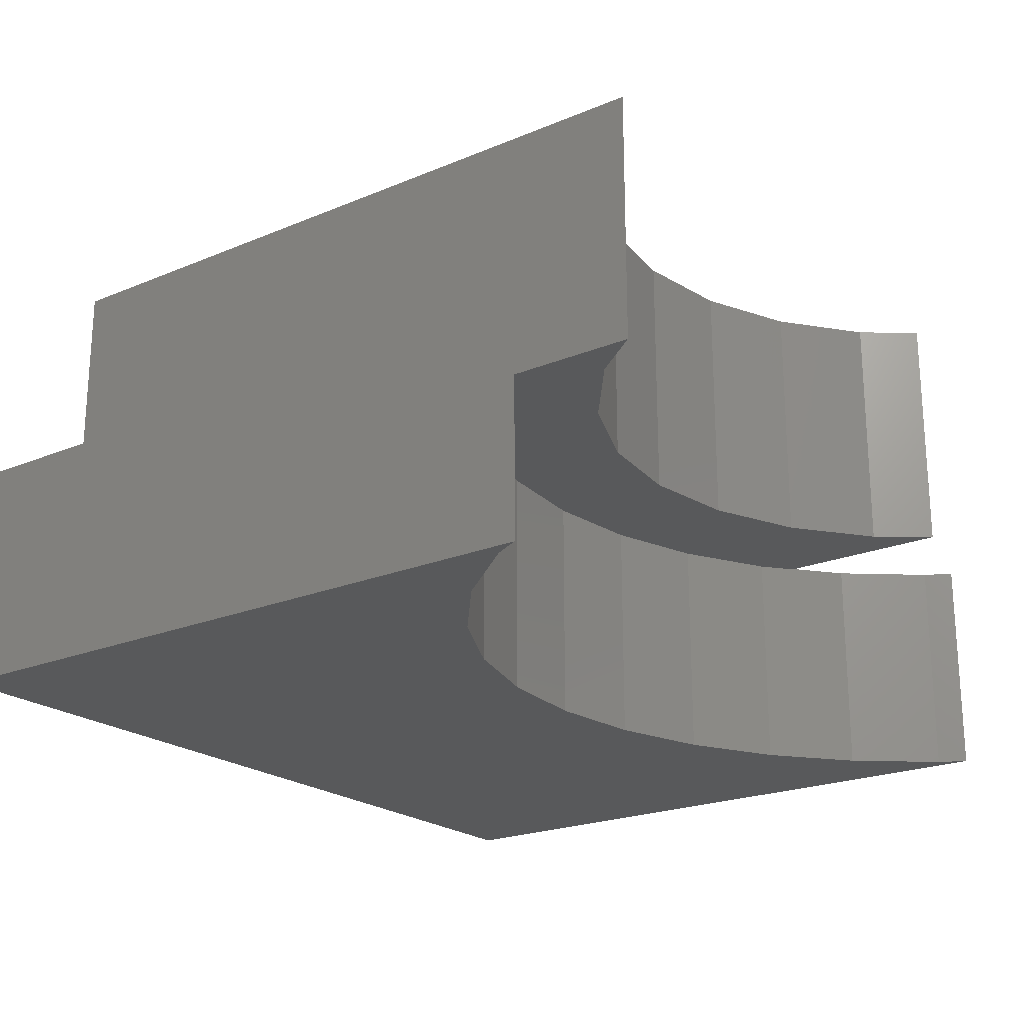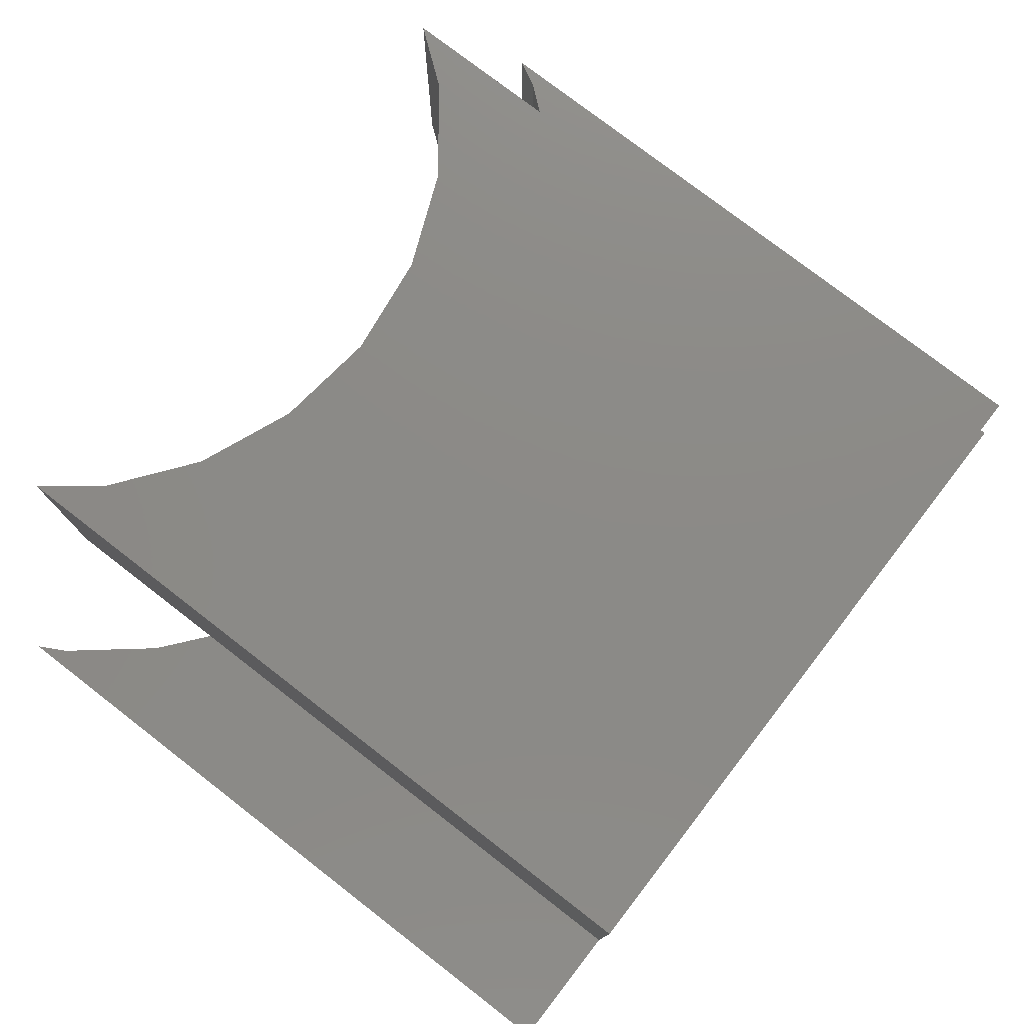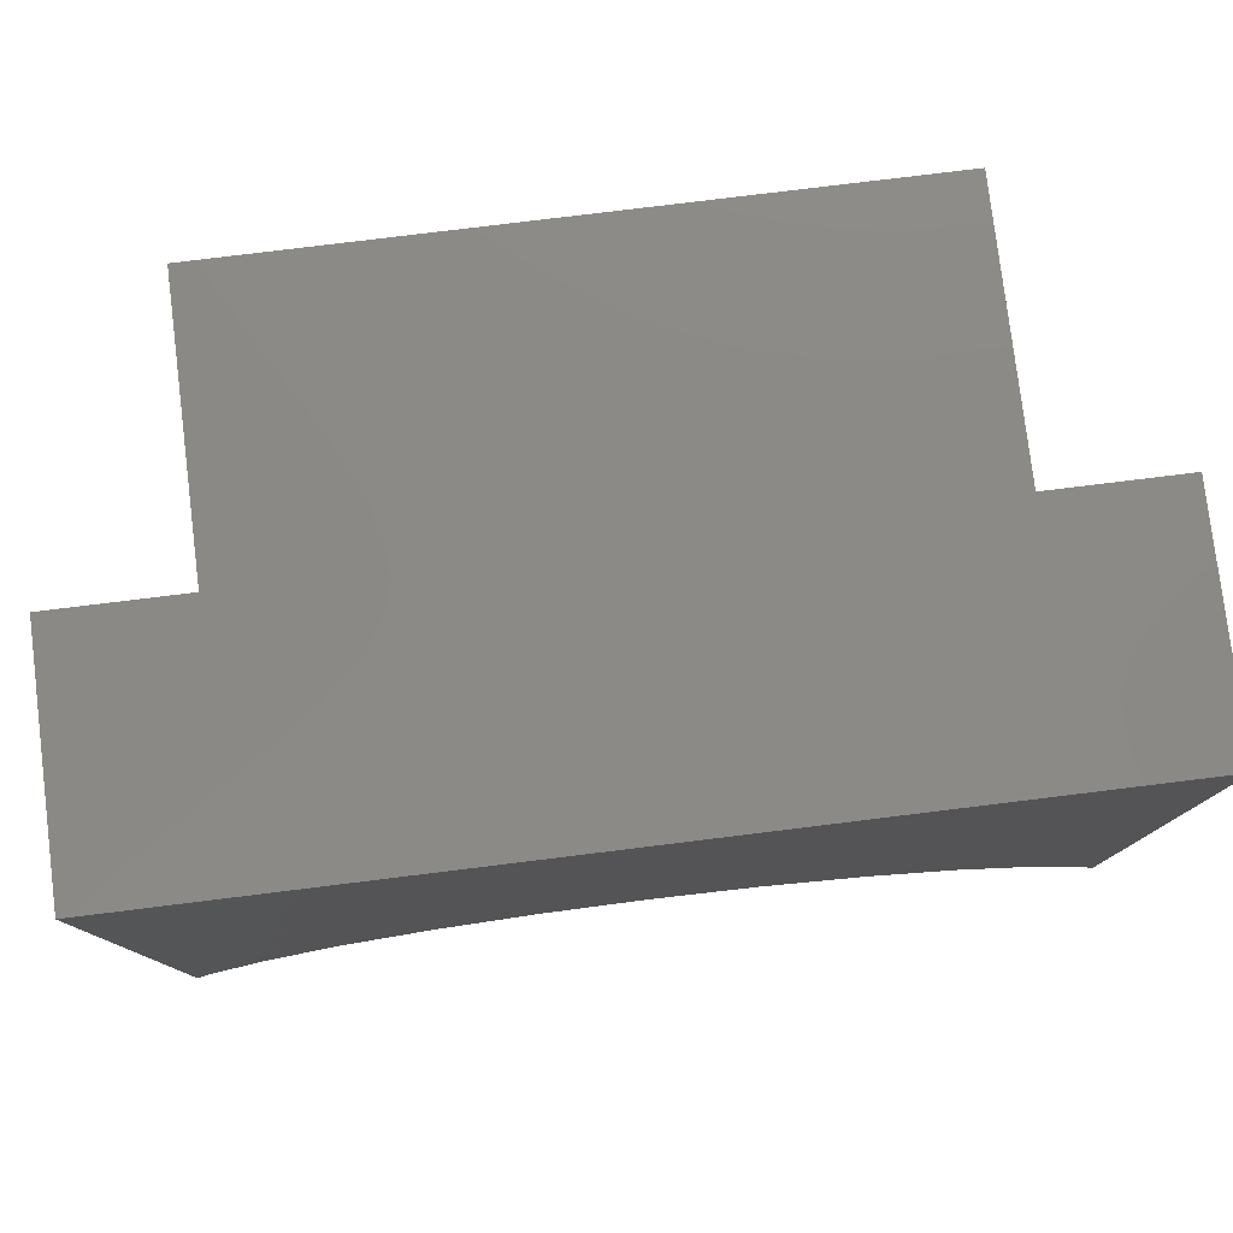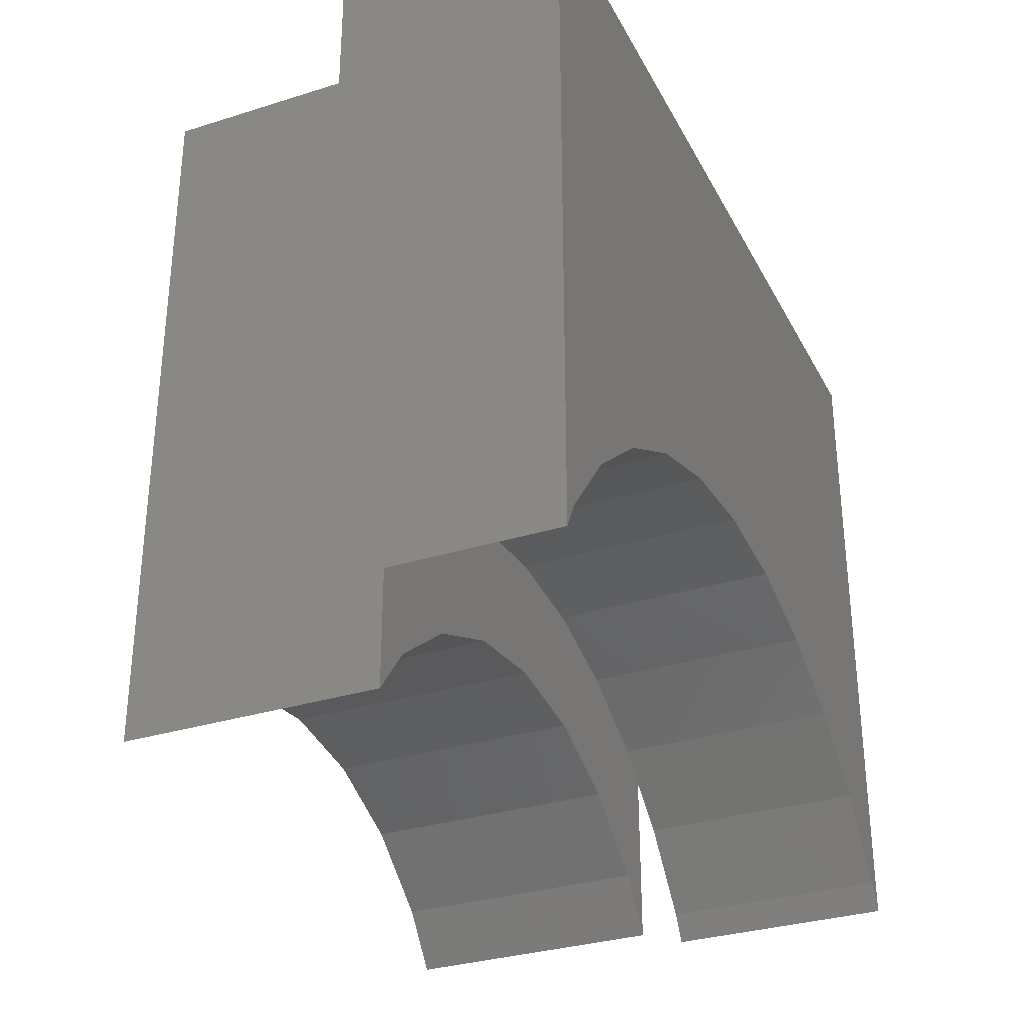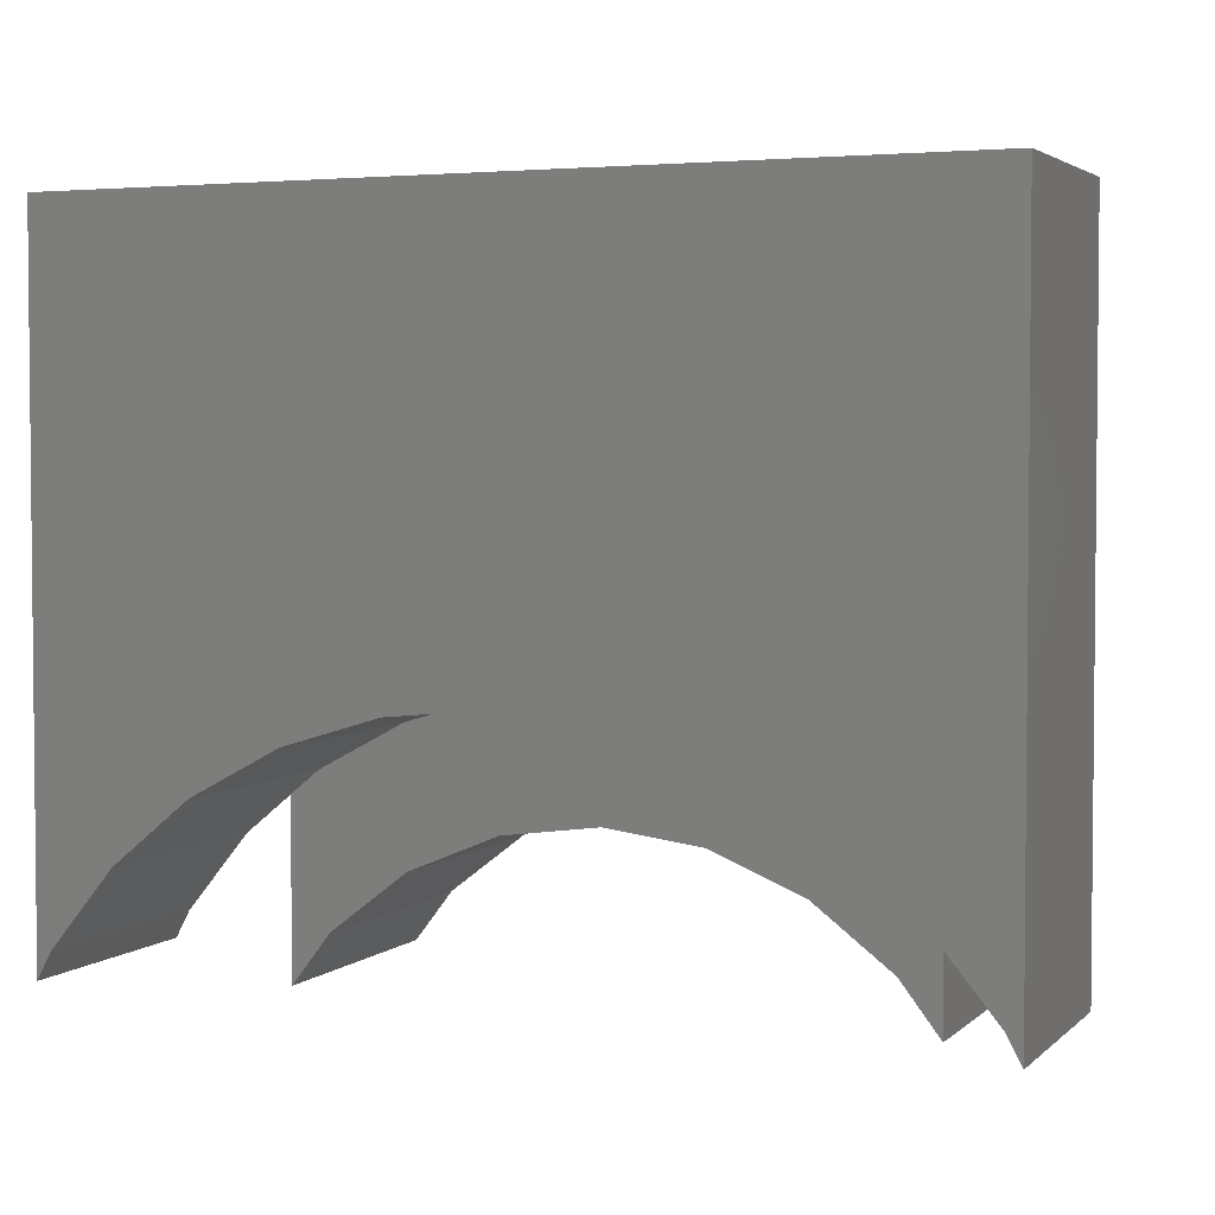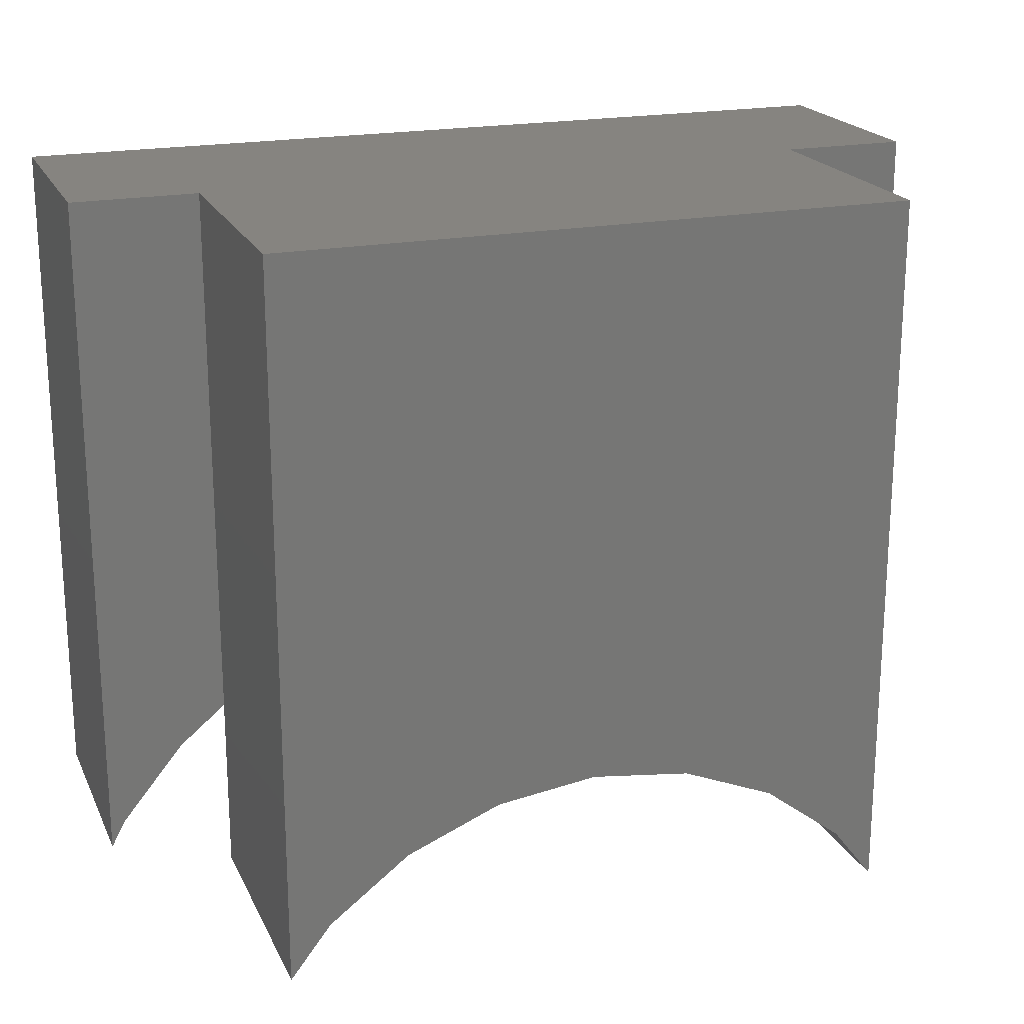
<metadata>
{"format":"stl","ext":"stl","renderer":"f3d","projection":"perspective","resolution":1024,"background":"white","views":[{"elev":-21.6,"azim":-53.8,"up":"+Z"},{"elev":77.4,"azim":127.7,"up":"+Z"},{"elev":78.9,"azim":173.0,"up":"+Y"},{"elev":-31.9,"azim":113.9,"up":"+Y"},{"elev":3.3,"azim":-157.3,"up":"+Y"},{"elev":20.4,"azim":-19.6,"up":"+Y"}]}
</metadata>
<code>
# stl→obj: 56 verts, 108 faces
v -7 4.086 0
v -7 4.086 3.64
v -7 15 0
v -7 15 3.64
v -6.767 4.522 0
v -6.767 4.522 3.64
v -3.115 7.519 0
v 7 15 0
v 7 4.086 0
v 6.767 4.522 0
v 5.755 5.755 0
v 4.522 6.767 0
v 3.115 7.519 0
v 1.588 7.982 0
v 0 8.139 0
v -1.588 7.982 0
v -4.522 6.767 0
v -5.755 5.755 0
v -5 15 3.64
v -5 15 7.73
v 5 15 3.64
v 5 15 7.73
v 7 15 3.64
v -5.755 5.755 3.64
v -5 6.375 3.64
v -4.522 6.767 3.63
v -5 6.375 3.63
v -3.115 7.519 3.63
v -1.588 7.982 3.63
v 0 8.139 3.63
v 1.588 7.982 3.63
v 3.115 7.519 3.63
v 4.522 6.767 3.63
v 5.755 5.755 3.64
v 5 6.375 3.64
v 5 6.375 3.63
v 6.767 4.522 3.64
v 7 4.086 3.64
v 5 3.503 7.73
v 5 3.503 3.63
v -1.592 5.942 7.73
v 0 6.152 7.73
v -5 3.503 7.73
v -4.35 4.35 7.73
v 1.592 5.942 7.73
v -3.076 5.328 7.73
v 3.076 5.328 7.73
v 4.35 4.35 7.73
v -5 3.503 3.63
v -4.35 4.35 3.63
v -3.076 5.328 3.63
v -1.592 5.942 3.63
v 0 6.152 3.63
v 1.592 5.942 3.63
v 4.35 4.35 3.63
v 3.076 5.328 3.63
f 1 2 3
f 3 2 4
f 5 6 2
f 1 5 2
f 1 3 5
f 7 3 8
f 8 9 10
f 8 10 11
f 8 11 12
f 8 12 13
f 8 13 14
f 8 14 15
f 8 15 16
f 17 3 7
f 18 3 17
f 5 3 18
f 7 8 16
f 3 4 8
f 8 4 19
f 8 19 20
f 21 20 22
f 8 20 21
f 23 8 21
f 4 2 6
f 24 4 6
f 24 25 4
f 25 19 4
f 18 24 6
f 5 18 6
f 17 26 27
f 24 17 27
f 25 24 27
f 24 18 17
f 7 28 26
f 17 7 26
f 16 29 28
f 7 16 28
f 15 30 29
f 16 15 29
f 14 31 30
f 15 14 30
f 13 32 31
f 14 13 31
f 12 33 32
f 13 12 32
f 11 34 35
f 33 11 36
f 36 11 35
f 12 11 33
f 37 34 10
f 10 34 11
f 38 37 9
f 9 37 10
f 38 9 8
f 23 38 8
f 21 35 34
f 37 21 34
f 37 38 21
f 38 23 21
f 39 40 36
f 21 39 35
f 35 39 36
f 22 39 21
f 41 42 20
f 20 43 44
f 42 45 20
f 46 20 44
f 46 41 20
f 45 47 20
f 47 48 20
f 48 22 20
f 39 22 48
f 49 43 27
f 25 43 20
f 27 43 25
f 25 20 19
f 49 27 50
f 50 27 26
f 50 26 28
f 50 28 29
f 50 29 30
f 51 30 52
f 52 31 53
f 53 32 54
f 36 40 55
f 36 55 56
f 32 33 54
f 31 32 53
f 30 31 52
f 50 30 51
f 54 33 36
f 54 36 56
f 39 48 40
f 40 48 55
f 55 48 47
f 56 55 47
f 56 47 45
f 54 56 45
f 54 45 42
f 53 54 42
f 53 42 41
f 52 53 41
f 52 41 46
f 51 52 46
f 51 46 44
f 50 51 44
f 50 44 43
f 49 50 43

</code>
